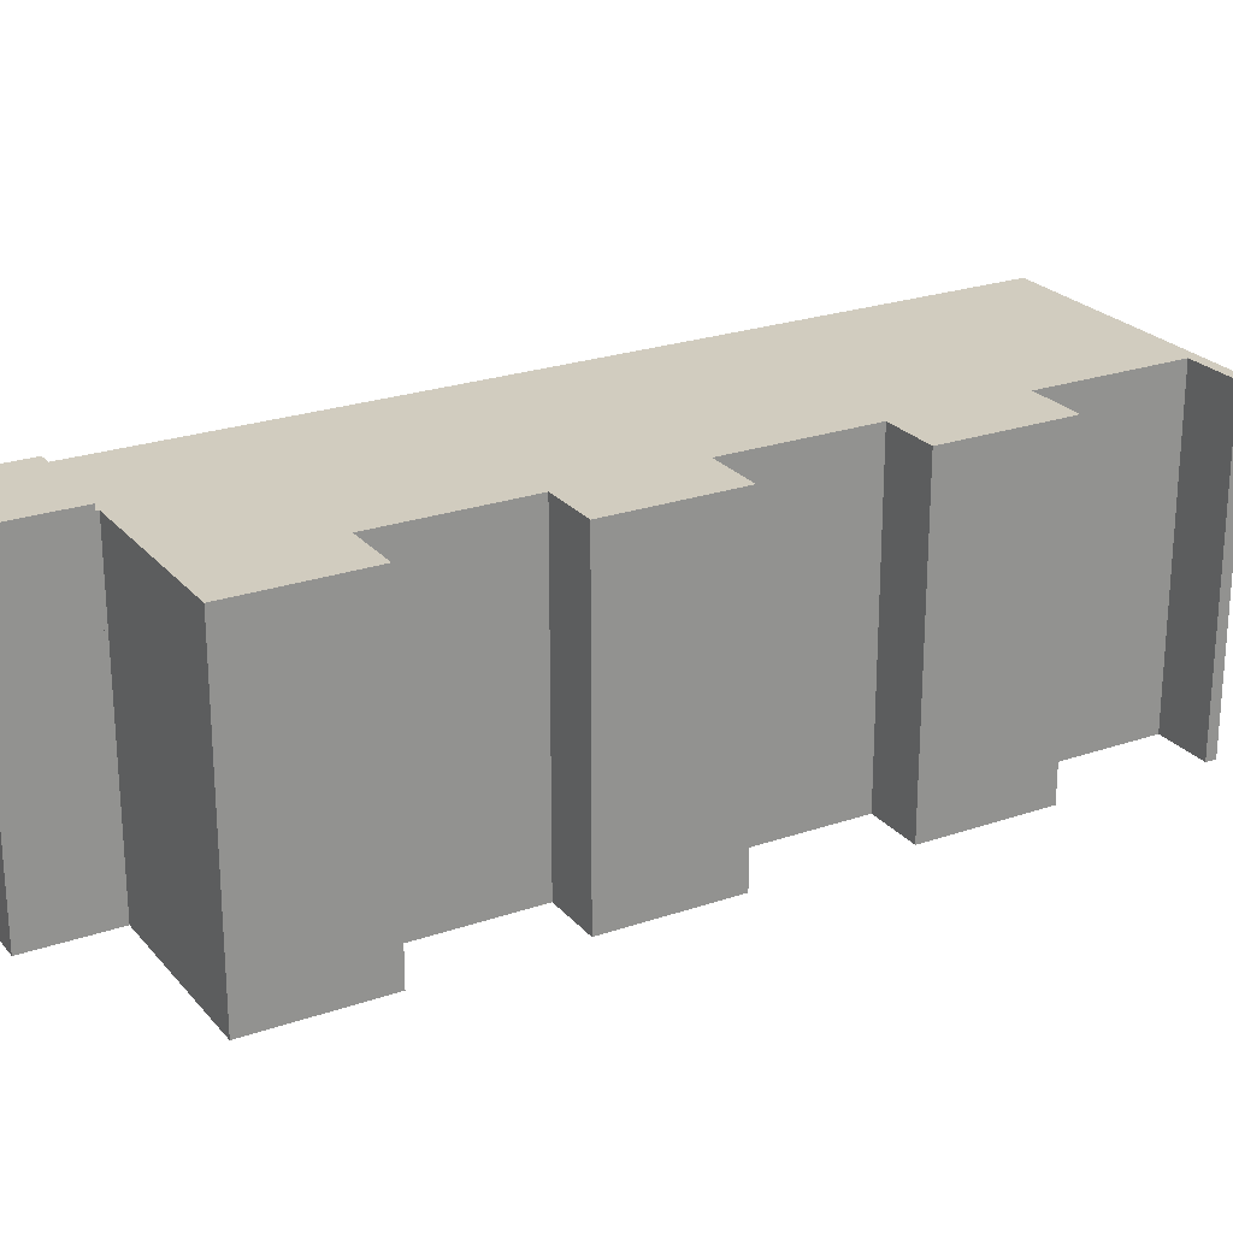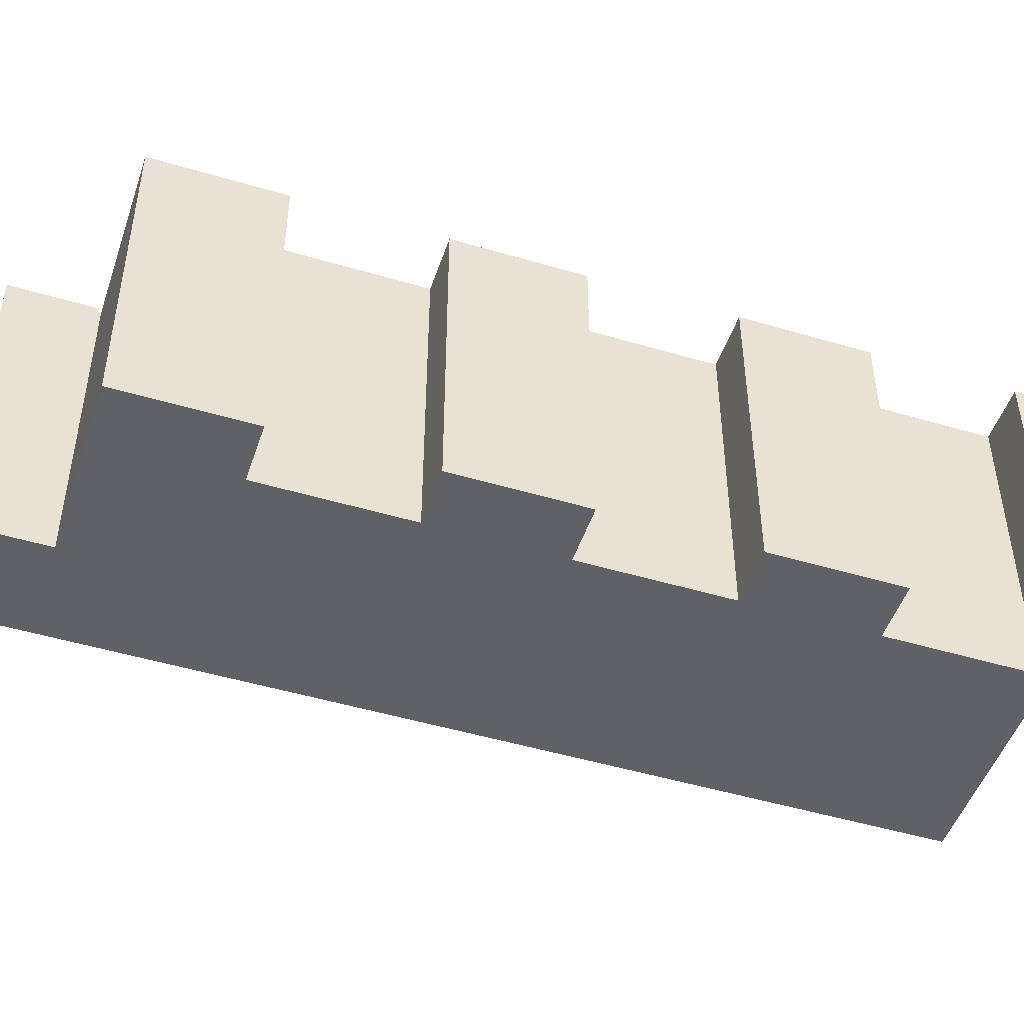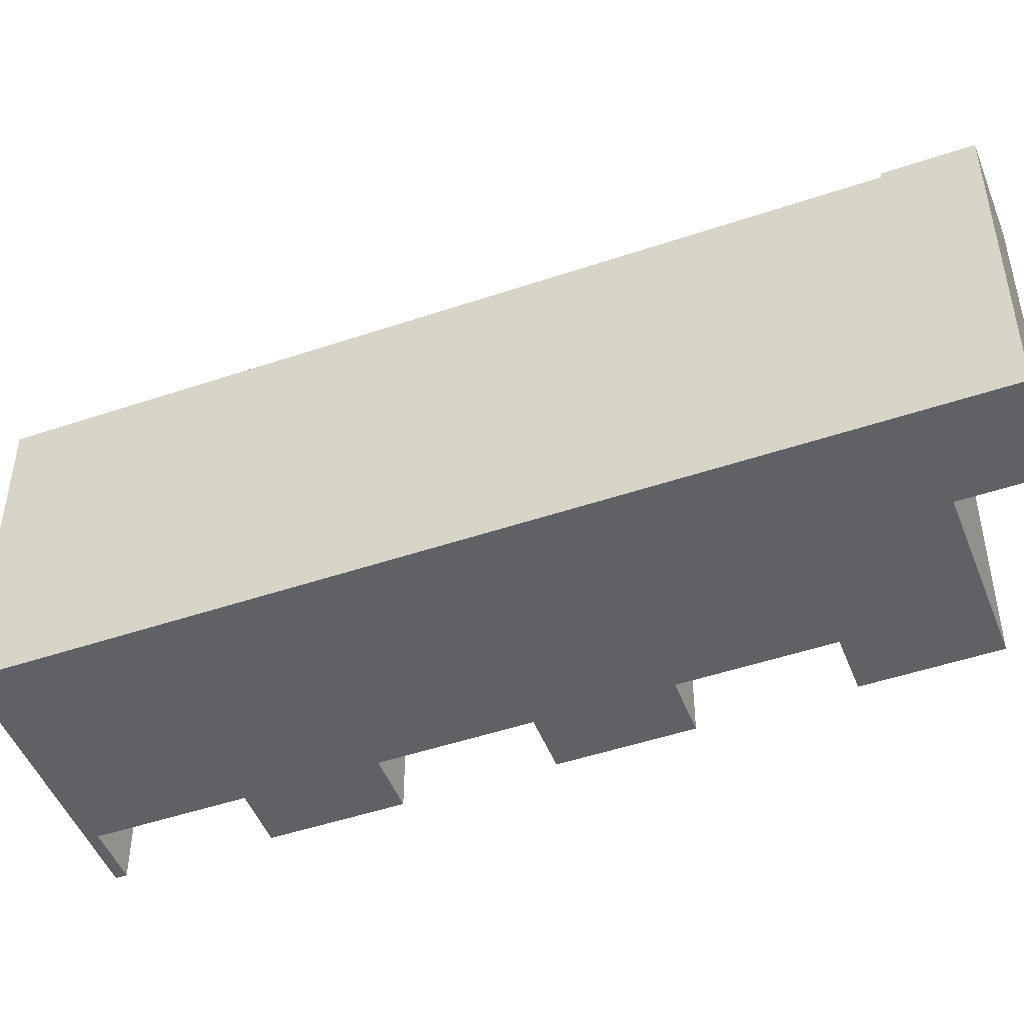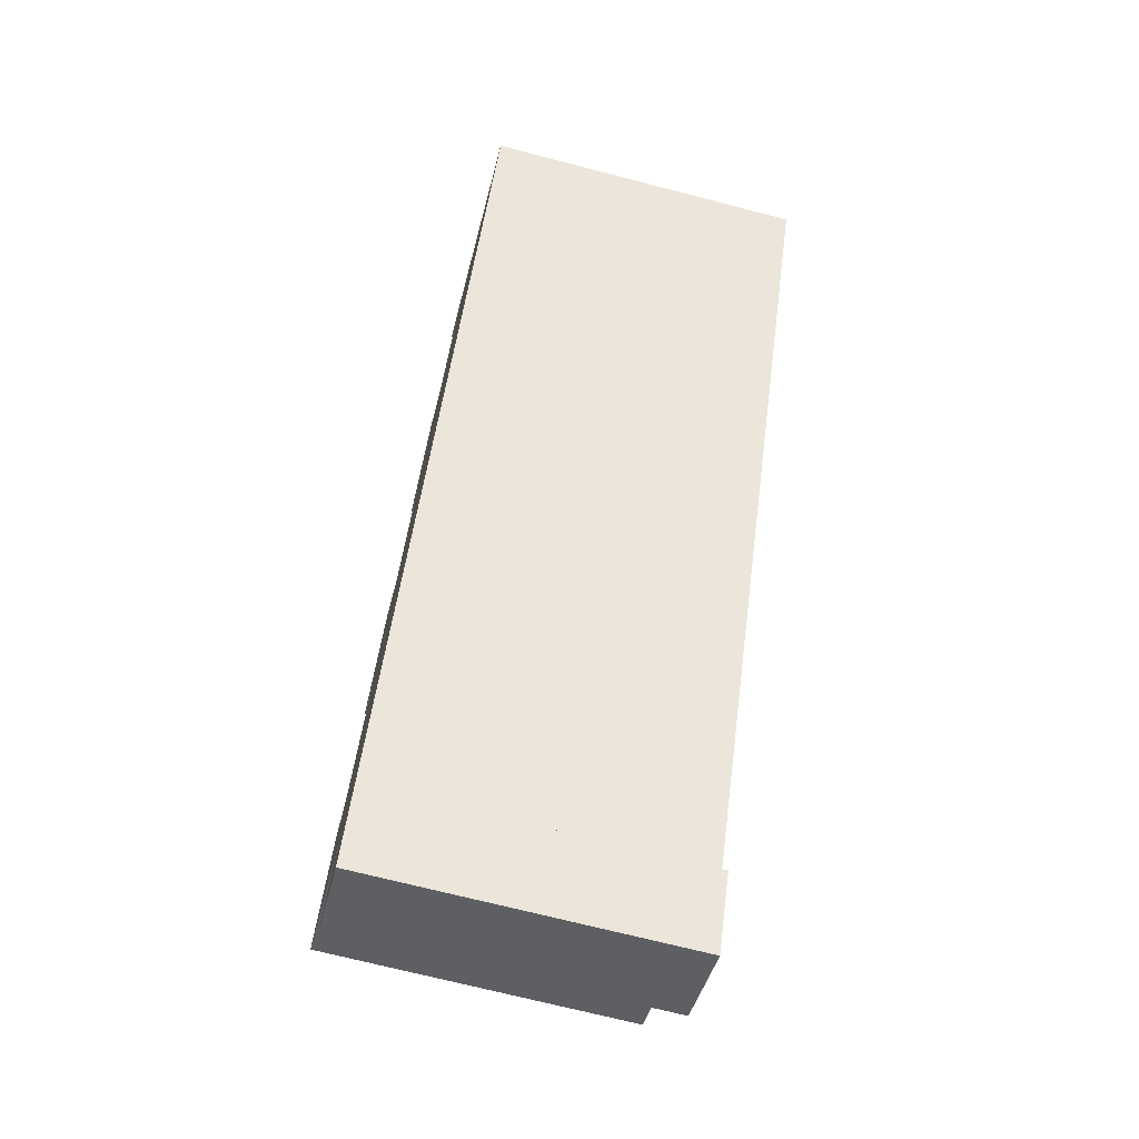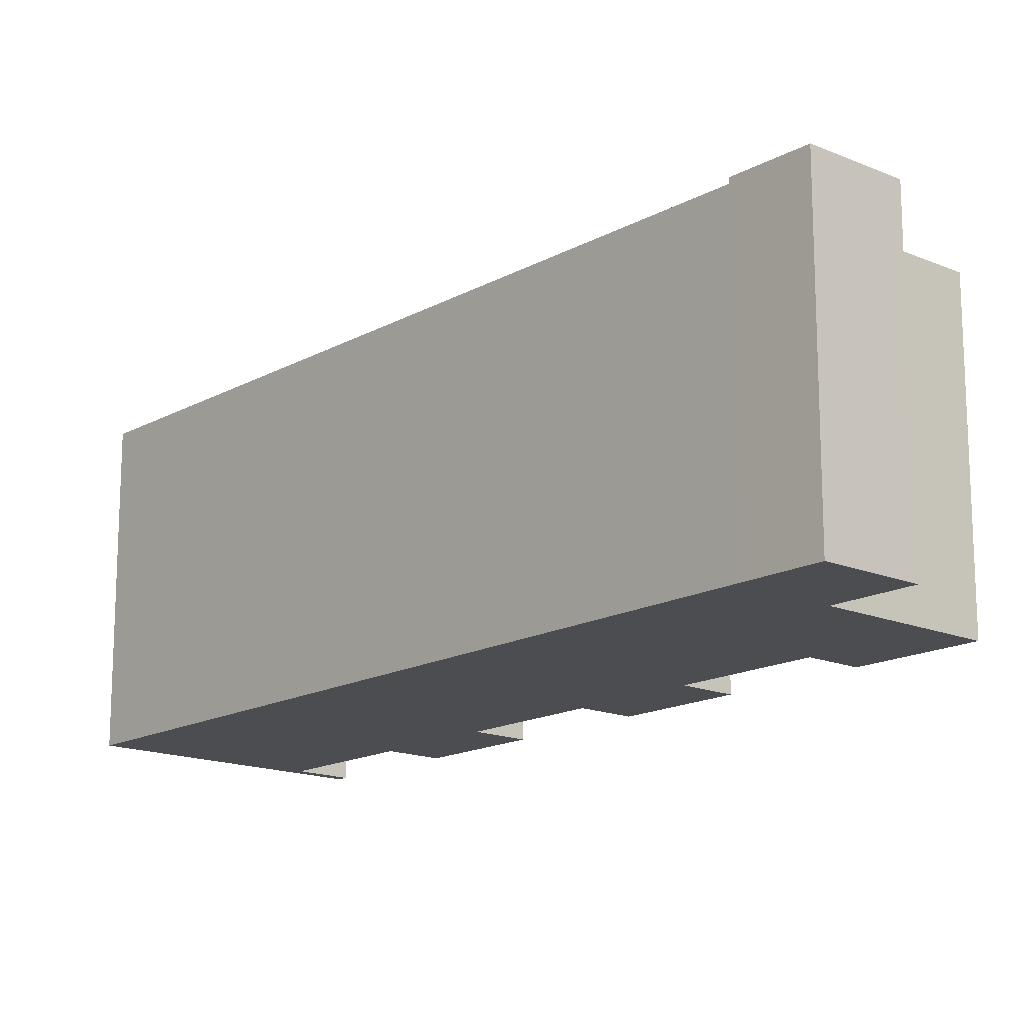
<metadata>
{"format":"obj","ext":"obj","renderer":"f3d","projection":"perspective","resolution":1024,"background":"white","views":[{"elev":23.9,"azim":-90.1,"up":"+Y"},{"elev":-48.5,"azim":-78.6,"up":"+Y"},{"elev":-48.1,"azim":140.6,"up":"+Y"},{"elev":-70.2,"azim":75.5,"up":"+Z"},{"elev":-16.0,"azim":168.4,"up":"+Y"}]}
</metadata>
<code>
v  2.33 11.47 4.074
v  4.154 11.47 3.032
v  0 11.47 7.023e-16
v  7.287 11.47 12.75
v  9.111 11.47 11.71
v  4.959 11.47 8.672
v  5.544 11.47 -3.284
v  18.9 11.47 12.61
v  8.749 11.47 -5.107
v  5.596 11.47 -3.193
v  6.783 11.47 7.63
v  11.74 11.47 16.31
v  21.96 11.47 17.95
v  9.917 11.47 17.35
v  14.07 11.47 20.39
v  12.25 11.47 21.43
v  23.91 11.47 21.35
v  16.7 11.47 24.99
v  15.07 11.47 26.37
v  14.88 11.47 26.03
v  14.07 -1.249e-15 20.39
v  16.7 -1.53e-15 24.99
v  14.88 -1.594e-15 26.03
v  15.07 -1.615e-15 26.37
v  5.544 2.011e-16 -3.284
v  5.596 1.955e-16 -3.193
v  0 0 0
v  2.33 -2.495e-16 4.074
v  4.154 -1.857e-16 3.032
v  6.783 -4.672e-16 7.63
v  4.959 -5.31e-16 8.672
v  7.287 -7.806e-16 12.75
v  9.111 -7.168e-16 11.71
v  11.74 -9.987e-16 16.31
v  9.917 -1.063e-15 17.35
v  12.25 -1.312e-15 21.43
v  8.749 3.127e-16 -5.107
v  23.91 -1.307e-15 21.35
v  21.96 -1.099e-15 17.95
v  18.9 -7.721e-16 12.61
v  4.024 11.66 -5.938
v  7.998 11.66 -6.418
v  7.233 11.66 -7.754
v  8.749 11.66 -5.107
v  5.544 11.66 -3.284
v  4.024 3.636e-16 -5.938
v  7.233 4.748e-16 -7.754
v  7.998 3.93e-16 -6.418
g defaultobject
f 1 2 3
f 4 5 6
f 7 8 9
f 8 7 10
f 8 10 3
f 8 3 2
f 8 2 11
f 8 11 6
f 8 6 5
f 8 5 12
f 8 12 13
f 13 12 14
f 13 14 15
f 15 14 16
f 15 17 13
f 17 15 18
f 17 18 19
f 19 18 20
f 21 18 15
f 18 21 22
f 23 19 20
f 19 23 24
f 25 10 7
f 10 25 26
f 27 1 3
f 1 27 28
f 29 11 2
f 11 29 30
f 31 4 6
f 4 31 32
f 33 12 5
f 12 33 34
f 35 16 14
f 16 35 36
f 22 20 18
f 20 22 23
f 37 7 9
f 7 37 25
f 26 3 10
f 3 26 27
f 30 6 11
f 6 30 31
f 34 14 12
f 14 34 35
f 24 17 19
f 17 24 38
f 28 2 1
f 2 28 29
f 32 5 4
f 5 32 33
f 36 15 16
f 15 36 21
f 38 13 17
f 13 38 8
f 8 38 9
f 9 38 39
f 9 39 40
f 9 40 37
f 38 21 39
f 21 38 22
f 22 38 24
f 22 24 23
f 40 25 37
f 25 40 26
f 26 40 27
f 27 40 29
f 29 40 30
f 30 40 31
f 31 40 33
f 33 40 34
f 34 40 39
f 34 39 35
f 35 39 21
f 35 21 36
f 32 31 33
f 28 27 29
f 41 42 43
f 42 41 44
f 44 41 45
f 46 45 41
f 45 46 25
f 25 44 45
f 44 25 37
f 37 42 44
f 42 37 43
f 43 37 47
f 47 37 48
f 47 41 43
f 41 47 46
f 47 25 46
f 25 47 48
f 25 48 37

</code>
